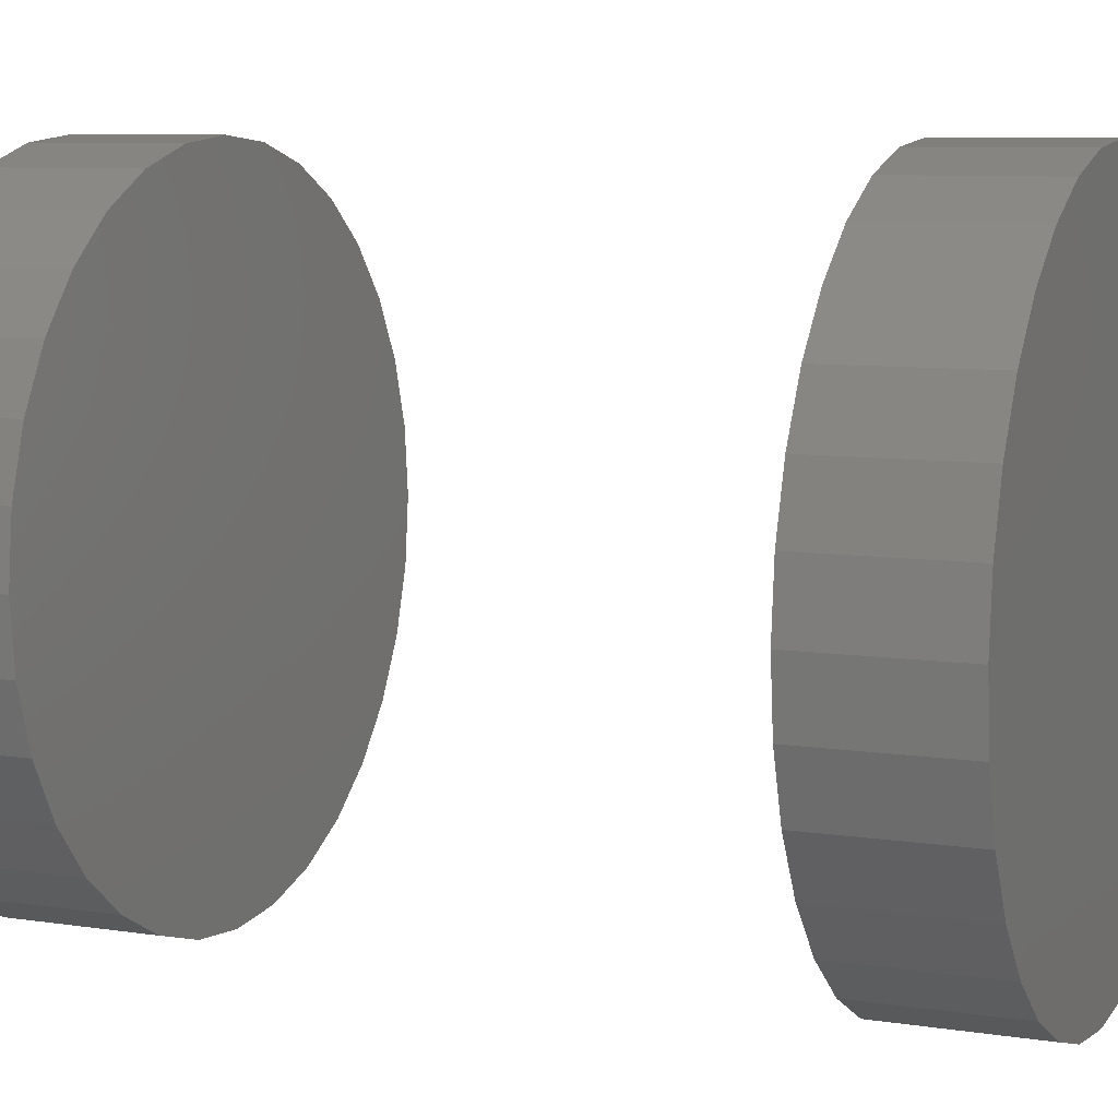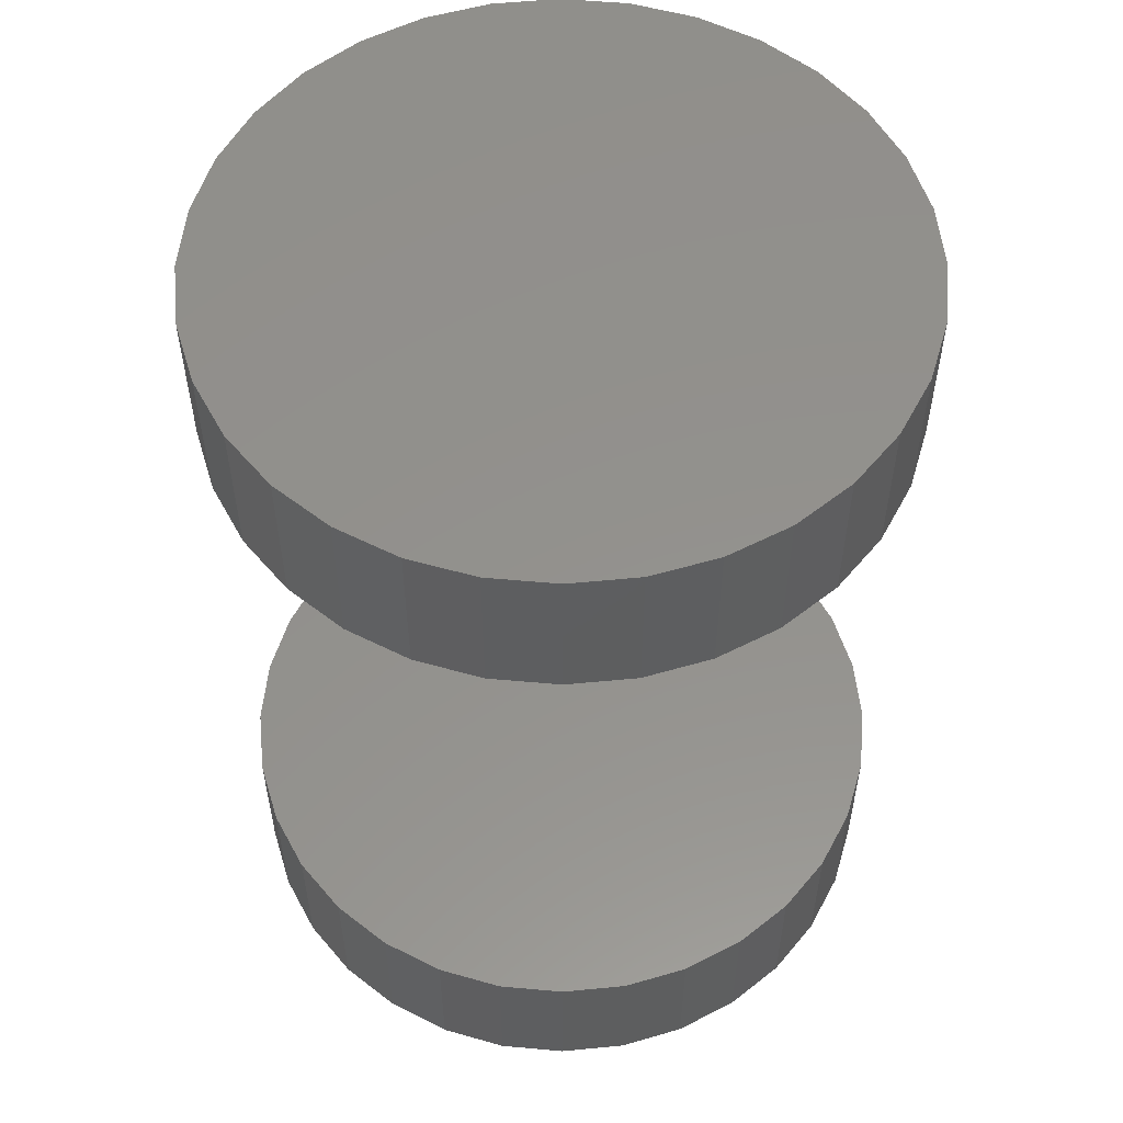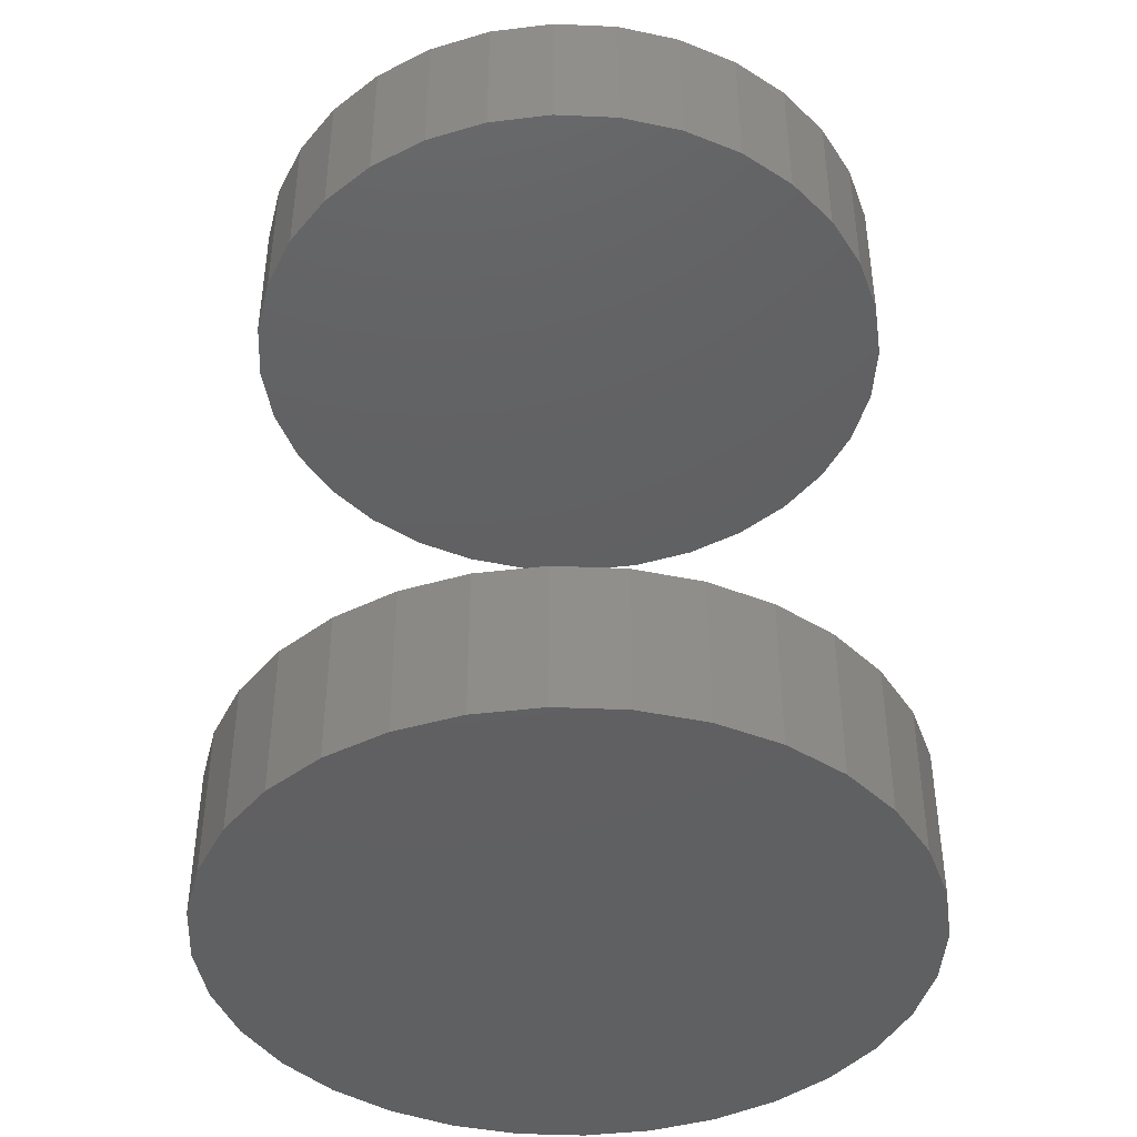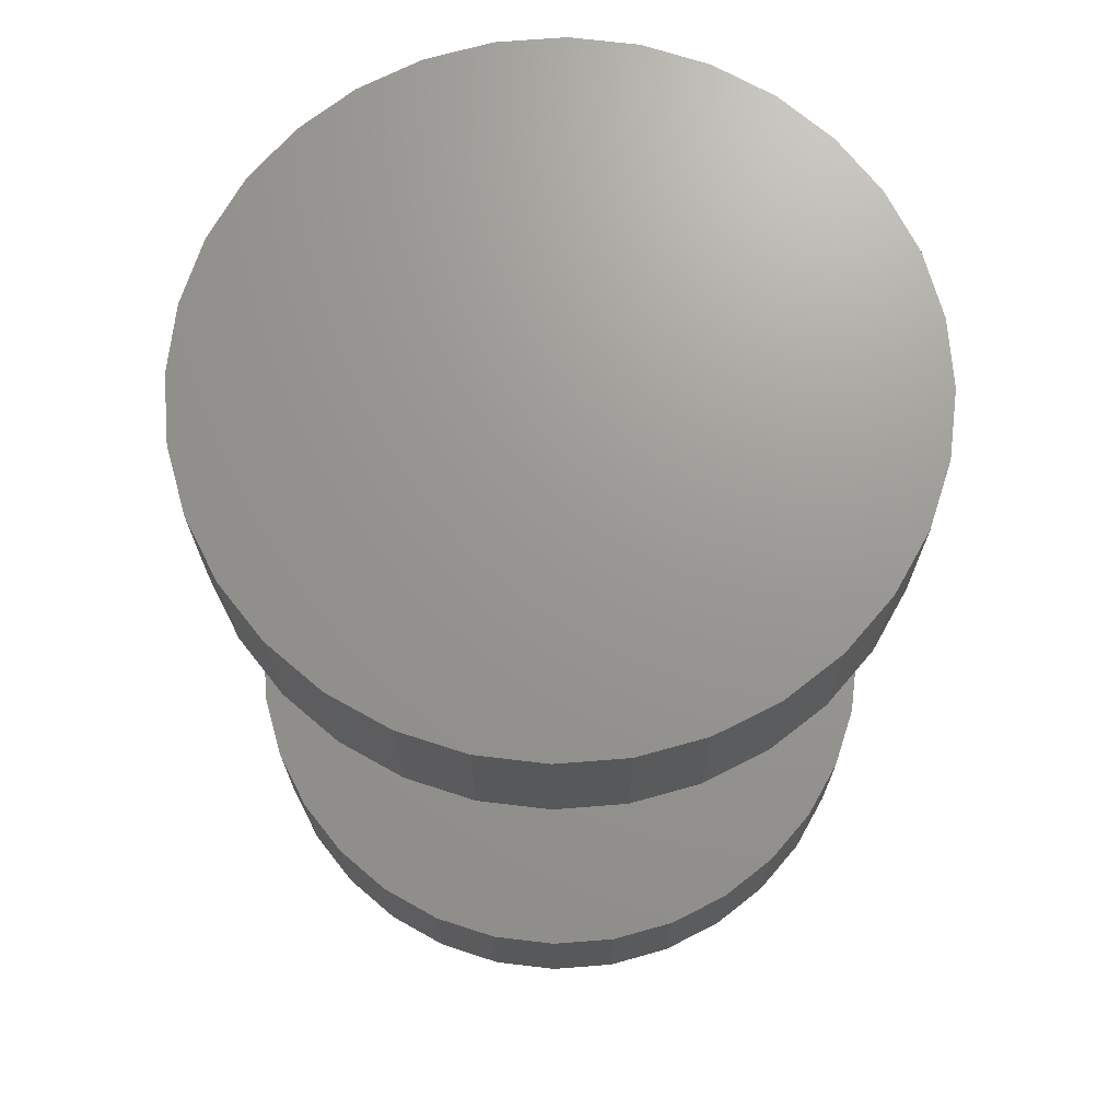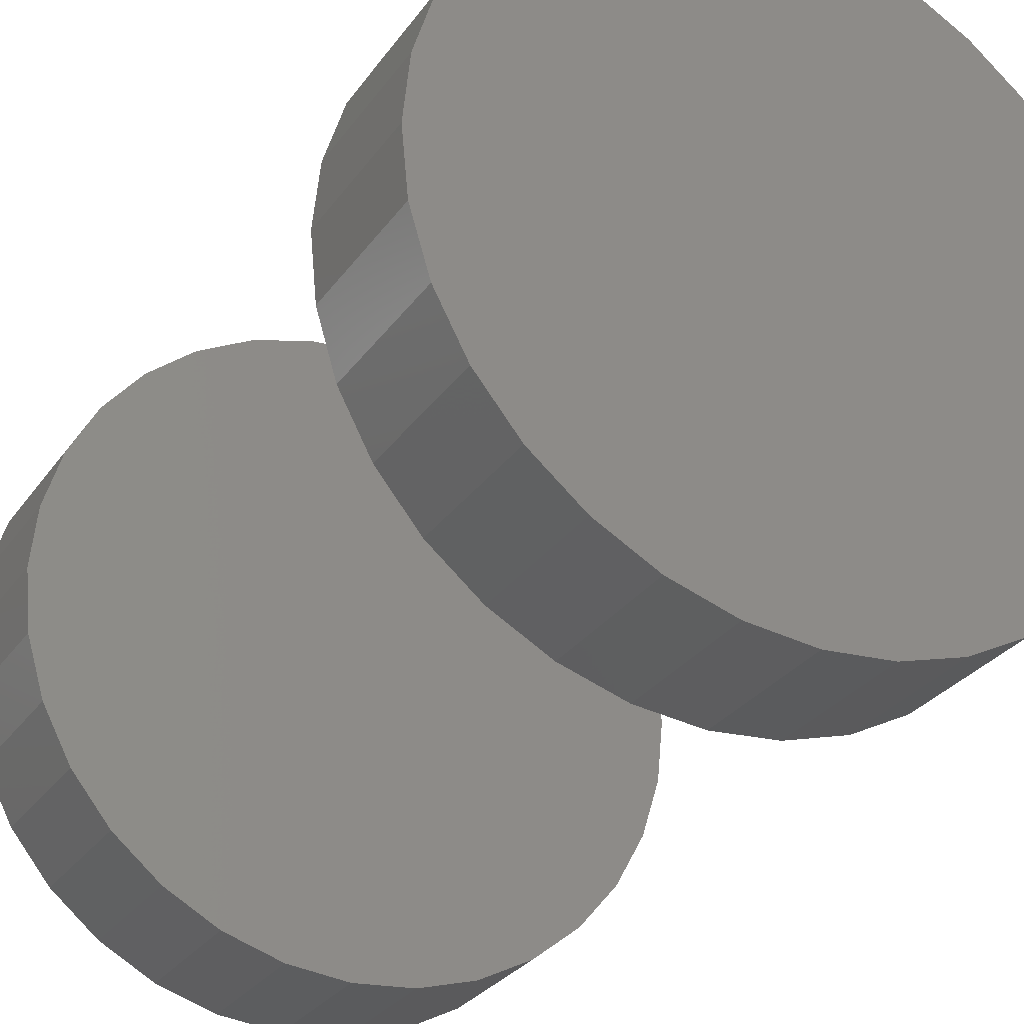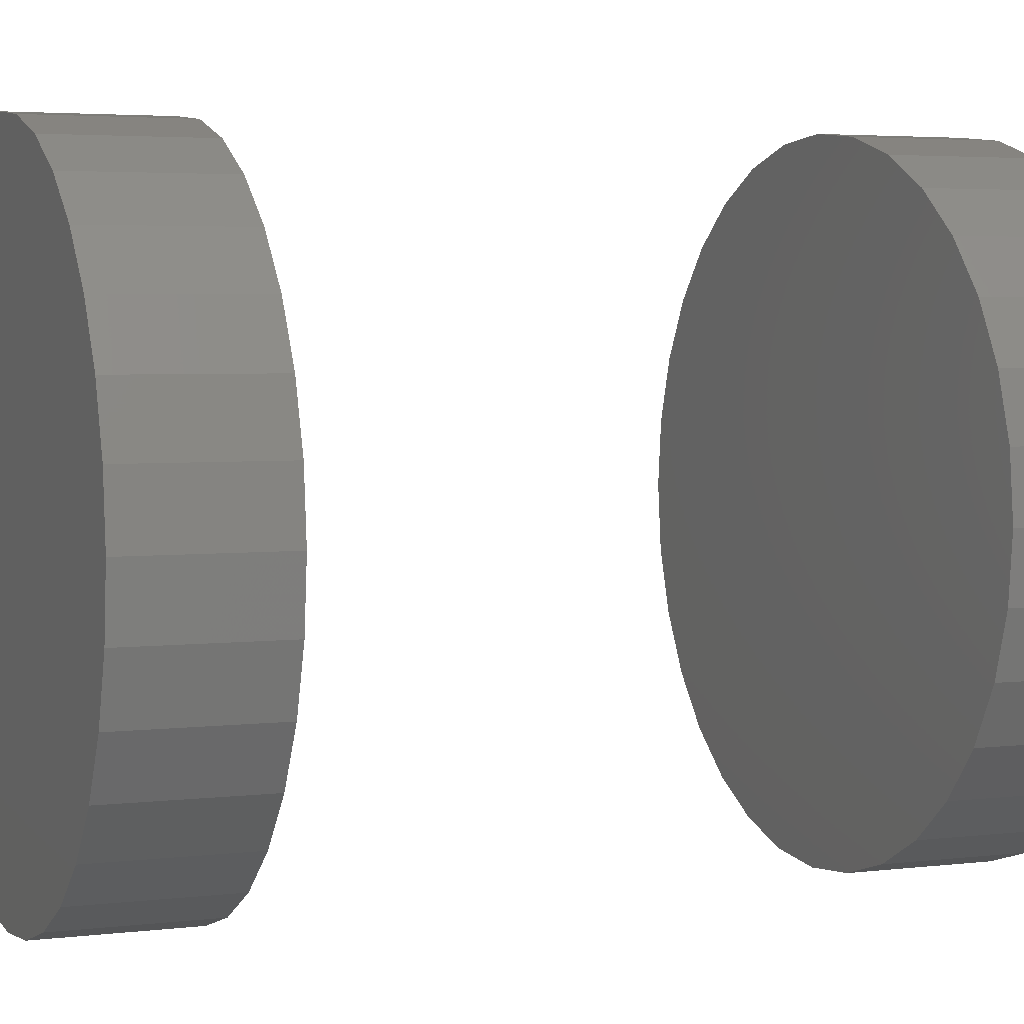
<metadata>
{"format":"stl","ext":"stl","renderer":"f3d","projection":"perspective","resolution":1024,"background":"white","views":[{"elev":8.1,"azim":-66.6,"up":"+Y"},{"elev":55.0,"azim":22.3,"up":"+Z"},{"elev":-42.0,"azim":171.4,"up":"+Z"},{"elev":70.2,"azim":169.9,"up":"+Z"},{"elev":-29.8,"azim":151.2,"up":"+Y"},{"elev":3.8,"azim":67.7,"up":"+Y"}]}
</metadata>
<code>
# stl→obj: 128 verts, 248 faces
v -0.3125 3.867e-17 0.6562
v -0.3125 3.867e-17 0.7969
v -0.3064 0.06161 0.6562
v -0.3064 0.06161 0.7969
v -0.2885 0.1208 0.6562
v -0.2885 0.1208 0.7969
v -0.2593 0.1754 0.6562
v -0.2593 0.1754 0.7969
v -0.22 0.2233 0.6562
v -0.22 0.2233 0.7969
v -0.1722 0.2626 0.6562
v -0.1722 0.2626 0.7969
v -0.1176 0.2918 0.6562
v -0.1176 0.2918 0.7969
v -0.05832 0.3097 0.6562
v -0.05832 0.3097 0.7969
v 0.003289 0.3158 0.6562
v 0.003289 0.3158 0.7969
v 0.0649 0.3097 0.6562
v 0.0649 0.3097 0.7969
v 0.1241 0.2918 0.6562
v 0.1241 0.2918 0.7969
v 0.1787 0.2626 0.6562
v 0.1787 0.2626 0.7969
v 0.2266 0.2233 0.6562
v 0.2266 0.2233 0.7969
v 0.2659 0.1754 0.6562
v 0.2659 0.1754 0.7969
v 0.295 0.1208 0.6562
v 0.295 0.1208 0.7969
v 0.313 0.06161 0.6562
v 0.313 0.06161 0.7969
v 0.3191 -7.734e-17 0.6562
v 0.3191 0 0.7969
v -0.3125 3.867e-17 -0.04688
v -0.3125 3.867e-17 0.09375
v -0.3064 0.06161 -0.04688
v -0.3064 0.06161 0.09375
v -0.2885 0.1208 -0.04688
v -0.2885 0.1208 0.09375
v -0.2593 0.1754 -0.04688
v -0.2593 0.1754 0.09375
v -0.22 0.2233 -0.04688
v -0.22 0.2233 0.09375
v -0.1722 0.2626 -0.04688
v -0.1722 0.2626 0.09375
v -0.1176 0.2918 -0.04688
v -0.1176 0.2918 0.09375
v -0.05832 0.3097 -0.04688
v -0.05832 0.3097 0.09375
v 0.003289 0.3158 -0.04688
v 0.003289 0.3158 0.09375
v 0.0649 0.3097 -0.04688
v 0.0649 0.3097 0.09375
v 0.1241 0.2918 -0.04688
v 0.1241 0.2918 0.09375
v 0.1787 0.2626 -0.04688
v 0.1787 0.2626 0.09375
v 0.2266 0.2233 -0.04688
v 0.2266 0.2233 0.09375
v 0.2659 0.1754 -0.04688
v 0.2659 0.1754 0.09375
v 0.295 0.1208 -0.04688
v 0.295 0.1208 0.09375
v 0.313 0.06161 -0.04688
v 0.313 0.06161 0.09375
v 0.3191 -7.734e-17 -0.04688
v 0.3191 0 0.09375
v 0.313 -0.06161 0.6562
v 0.313 -0.06161 0.7969
v 0.295 -0.1208 0.6562
v 0.295 -0.1208 0.7969
v 0.2659 -0.1754 0.6562
v 0.2659 -0.1754 0.7969
v 0.2266 -0.2233 0.6562
v 0.2266 -0.2233 0.7969
v 0.1787 -0.2626 0.6562
v 0.1787 -0.2626 0.7969
v 0.1241 -0.2918 0.6562
v 0.1241 -0.2918 0.7969
v 0.0649 -0.3097 0.6562
v 0.0649 -0.3097 0.7969
v 0.003289 -0.3158 0.6562
v 0.003289 -0.3158 0.7969
v -0.05832 -0.3097 0.6562
v -0.05832 -0.3097 0.7969
v -0.1176 -0.2918 0.6562
v -0.1176 -0.2918 0.7969
v -0.1722 -0.2626 0.6562
v -0.1722 -0.2626 0.7969
v -0.22 -0.2233 0.6562
v -0.22 -0.2233 0.7969
v -0.2593 -0.1754 0.6562
v -0.2593 -0.1754 0.7969
v -0.2885 -0.1208 0.6562
v -0.2885 -0.1208 0.7969
v -0.3064 -0.06161 0.6562
v -0.3064 -0.06161 0.7969
v 0.313 -0.06161 -0.04688
v 0.313 -0.06161 0.09375
v 0.295 -0.1208 -0.04688
v 0.295 -0.1208 0.09375
v 0.2659 -0.1754 -0.04688
v 0.2659 -0.1754 0.09375
v 0.2266 -0.2233 -0.04688
v 0.2266 -0.2233 0.09375
v 0.1787 -0.2626 -0.04688
v 0.1787 -0.2626 0.09375
v 0.1241 -0.2918 -0.04688
v 0.1241 -0.2918 0.09375
v 0.0649 -0.3097 -0.04688
v 0.0649 -0.3097 0.09375
v 0.003289 -0.3158 -0.04688
v 0.003289 -0.3158 0.09375
v -0.05832 -0.3097 -0.04688
v -0.05832 -0.3097 0.09375
v -0.1176 -0.2918 -0.04688
v -0.1176 -0.2918 0.09375
v -0.1722 -0.2626 -0.04688
v -0.1722 -0.2626 0.09375
v -0.22 -0.2233 -0.04688
v -0.22 -0.2233 0.09375
v -0.2593 -0.1754 -0.04688
v -0.2593 -0.1754 0.09375
v -0.2885 -0.1208 -0.04688
v -0.2885 -0.1208 0.09375
v -0.3064 -0.06161 -0.04688
v -0.3064 -0.06161 0.09375
f 1 2 3
f 3 2 4
f 3 4 5
f 5 4 6
f 5 6 7
f 7 6 8
f 7 8 9
f 9 8 10
f 9 10 11
f 11 10 12
f 11 12 13
f 13 12 14
f 13 14 15
f 15 14 16
f 15 16 17
f 17 16 18
f 17 18 19
f 19 18 20
f 19 20 21
f 21 20 22
f 21 22 23
f 23 22 24
f 23 24 25
f 25 24 26
f 25 26 27
f 27 26 28
f 27 28 29
f 29 28 30
f 29 30 31
f 31 30 32
f 31 32 33
f 33 32 34
f 35 36 37
f 37 36 38
f 37 38 39
f 39 38 40
f 39 40 41
f 41 40 42
f 41 42 43
f 43 42 44
f 43 44 45
f 45 44 46
f 45 46 47
f 47 46 48
f 47 48 49
f 49 48 50
f 49 50 51
f 51 50 52
f 51 52 53
f 53 52 54
f 53 54 55
f 55 54 56
f 55 56 57
f 57 56 58
f 57 58 59
f 59 58 60
f 59 60 61
f 61 60 62
f 61 62 63
f 63 62 64
f 63 64 65
f 65 64 66
f 65 66 67
f 67 66 68
f 33 34 69
f 69 34 70
f 69 70 71
f 71 70 72
f 71 72 73
f 73 72 74
f 73 74 75
f 75 74 76
f 75 76 77
f 77 76 78
f 77 78 79
f 79 78 80
f 79 80 81
f 81 80 82
f 81 82 83
f 83 82 84
f 83 84 85
f 85 84 86
f 85 86 87
f 87 86 88
f 87 88 89
f 89 88 90
f 89 90 91
f 91 90 92
f 91 92 93
f 93 92 94
f 93 94 95
f 95 94 96
f 95 96 97
f 97 96 98
f 97 98 1
f 1 98 2
f 67 68 99
f 99 68 100
f 99 100 101
f 101 100 102
f 101 102 103
f 103 102 104
f 103 104 105
f 105 104 106
f 105 106 107
f 107 106 108
f 107 108 109
f 109 108 110
f 109 110 111
f 111 110 112
f 111 112 113
f 113 112 114
f 113 114 115
f 115 114 116
f 115 116 117
f 117 116 118
f 117 118 119
f 119 118 120
f 119 120 121
f 121 120 122
f 121 122 123
f 123 122 124
f 123 124 125
f 125 124 126
f 125 126 127
f 127 126 128
f 127 128 35
f 35 128 36
f 50 54 52
f 54 50 56
f 56 50 48
f 56 48 58
f 58 48 46
f 58 46 60
f 60 46 44
f 60 44 62
f 62 44 42
f 62 42 64
f 64 42 40
f 64 40 66
f 66 40 38
f 66 38 68
f 68 38 36
f 68 36 100
f 100 36 128
f 100 128 102
f 102 128 126
f 102 126 104
f 104 126 124
f 104 124 106
f 106 124 122
f 106 122 108
f 108 122 120
f 108 120 110
f 110 120 118
f 110 118 112
f 112 118 116
f 112 116 114
f 17 19 15
f 83 85 81
f 81 85 87
f 81 87 79
f 79 87 89
f 79 89 77
f 77 89 91
f 77 91 75
f 75 91 93
f 75 93 73
f 73 93 95
f 73 95 71
f 71 95 97
f 71 97 69
f 69 97 1
f 69 1 33
f 33 1 3
f 33 3 31
f 31 3 5
f 31 5 29
f 29 5 7
f 29 7 27
f 27 7 9
f 27 9 25
f 25 9 11
f 25 11 23
f 23 11 13
f 23 13 21
f 21 13 15
f 21 15 19
f 51 53 49
f 113 115 111
f 111 115 117
f 111 117 109
f 109 117 119
f 109 119 107
f 107 119 121
f 107 121 105
f 105 121 123
f 105 123 103
f 103 123 125
f 103 125 101
f 101 125 127
f 101 127 99
f 99 127 35
f 99 35 67
f 67 35 37
f 67 37 65
f 65 37 39
f 65 39 63
f 63 39 41
f 63 41 61
f 61 41 43
f 61 43 59
f 59 43 45
f 59 45 57
f 57 45 47
f 57 47 55
f 55 47 49
f 55 49 53
f 16 20 18
f 20 16 22
f 22 16 14
f 22 14 24
f 24 14 12
f 24 12 26
f 26 12 10
f 26 10 28
f 28 10 8
f 28 8 30
f 30 8 6
f 30 6 32
f 32 6 4
f 32 4 34
f 34 4 2
f 34 2 70
f 70 2 98
f 70 98 72
f 72 98 96
f 72 96 74
f 74 96 94
f 74 94 76
f 76 94 92
f 76 92 78
f 78 92 90
f 78 90 80
f 80 90 88
f 80 88 82
f 82 88 86
f 82 86 84

</code>
